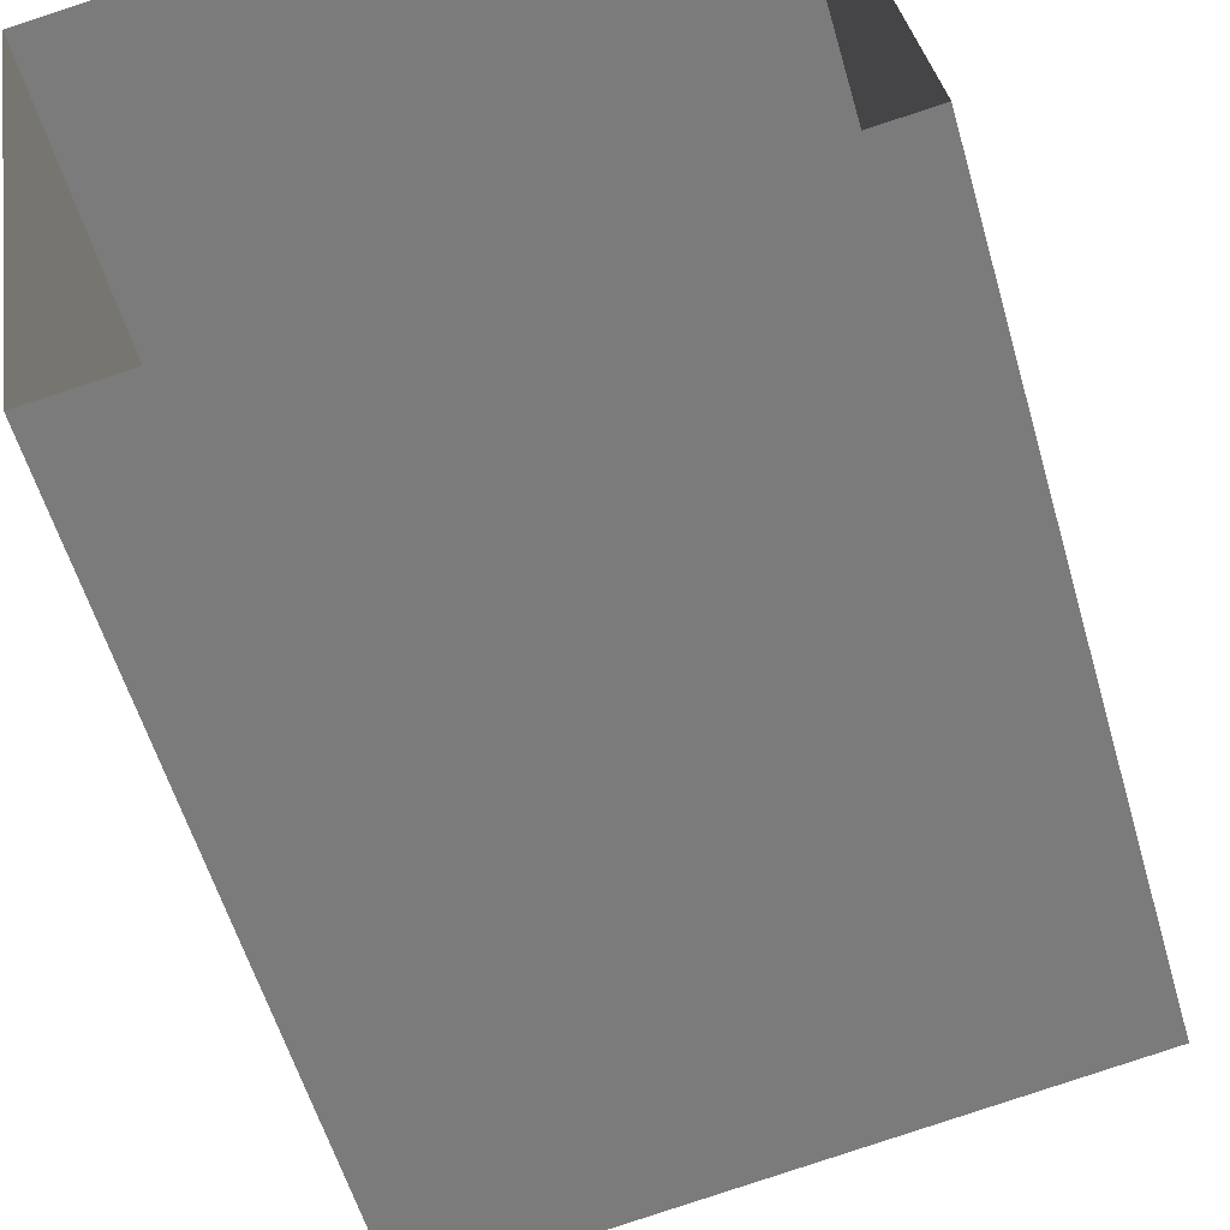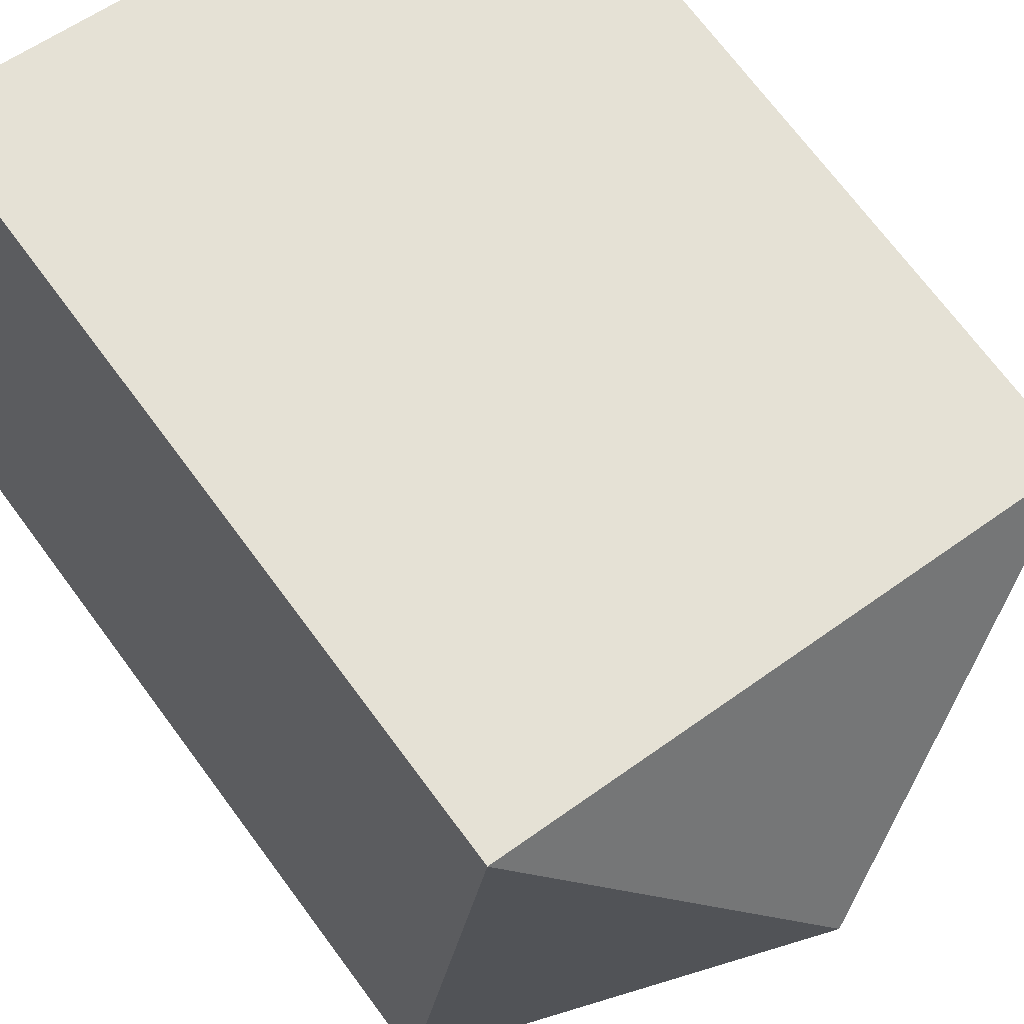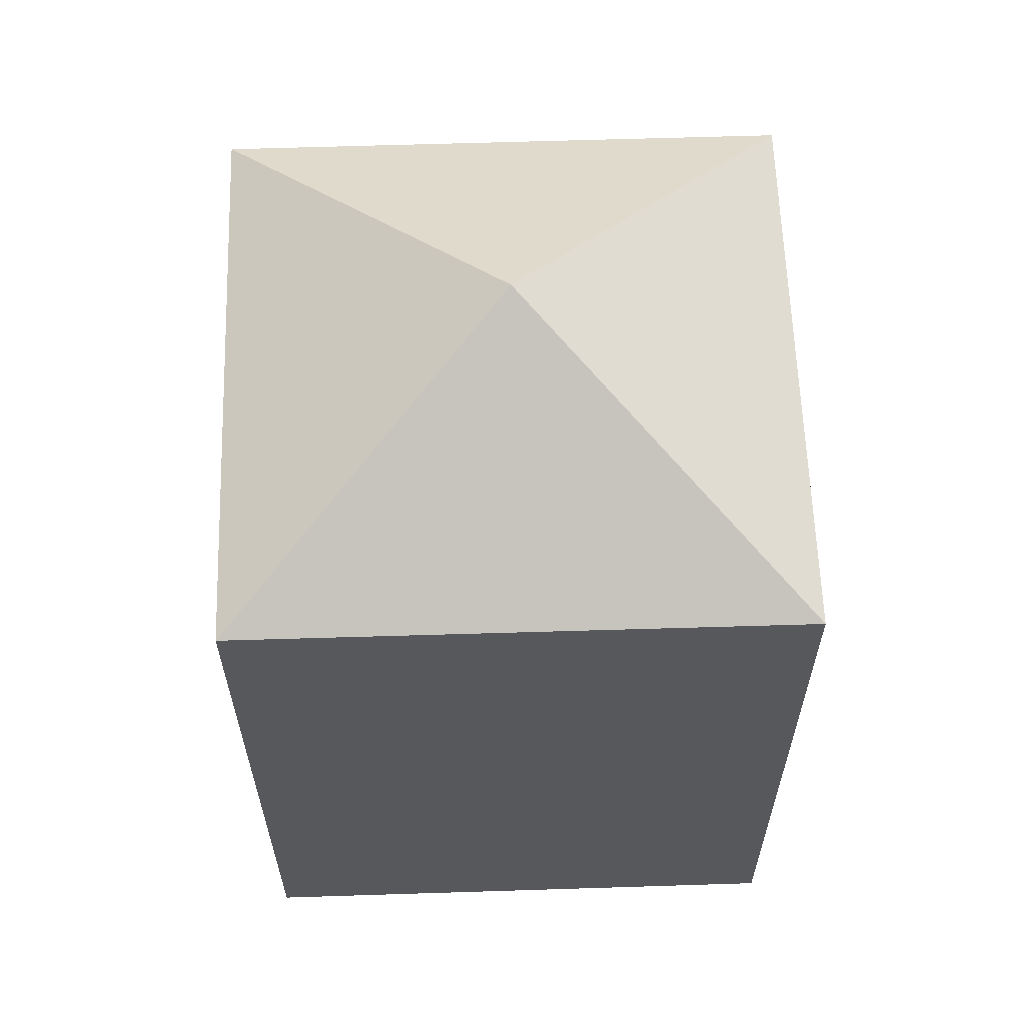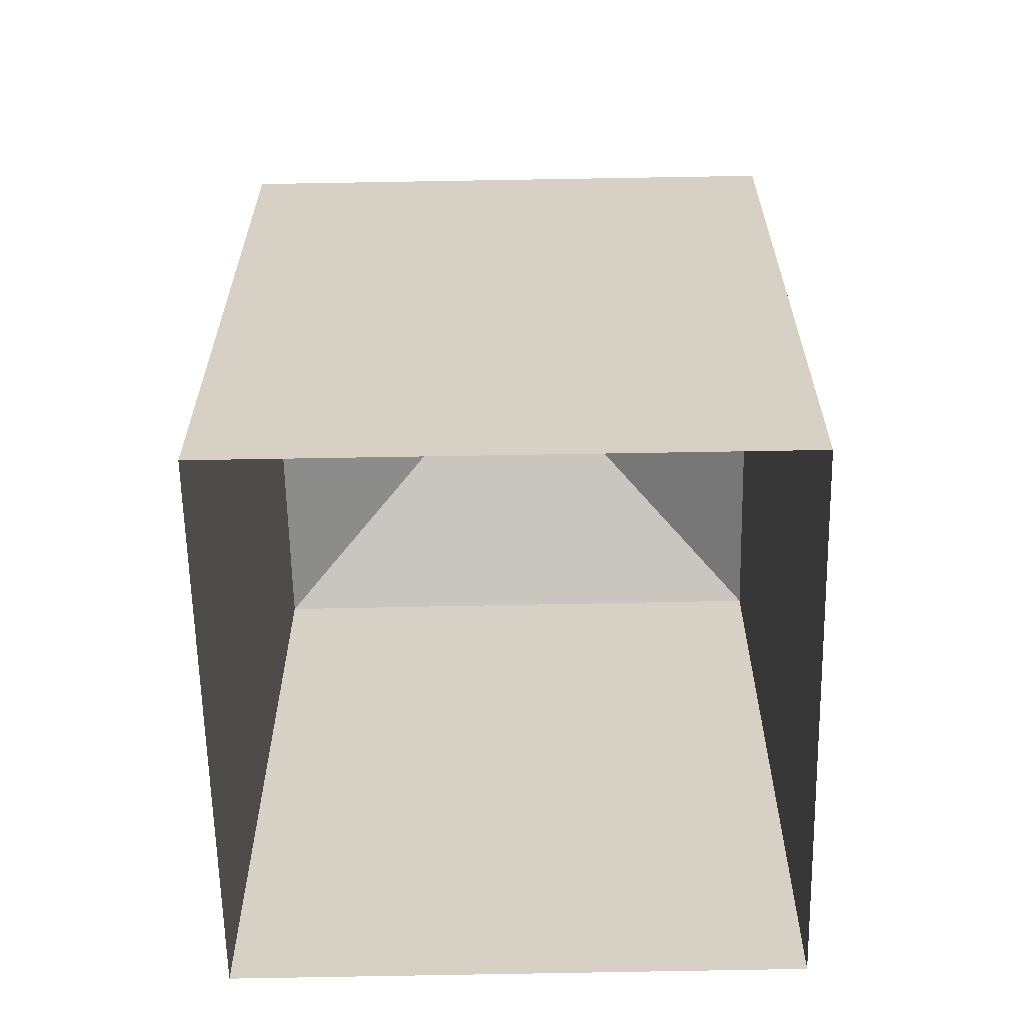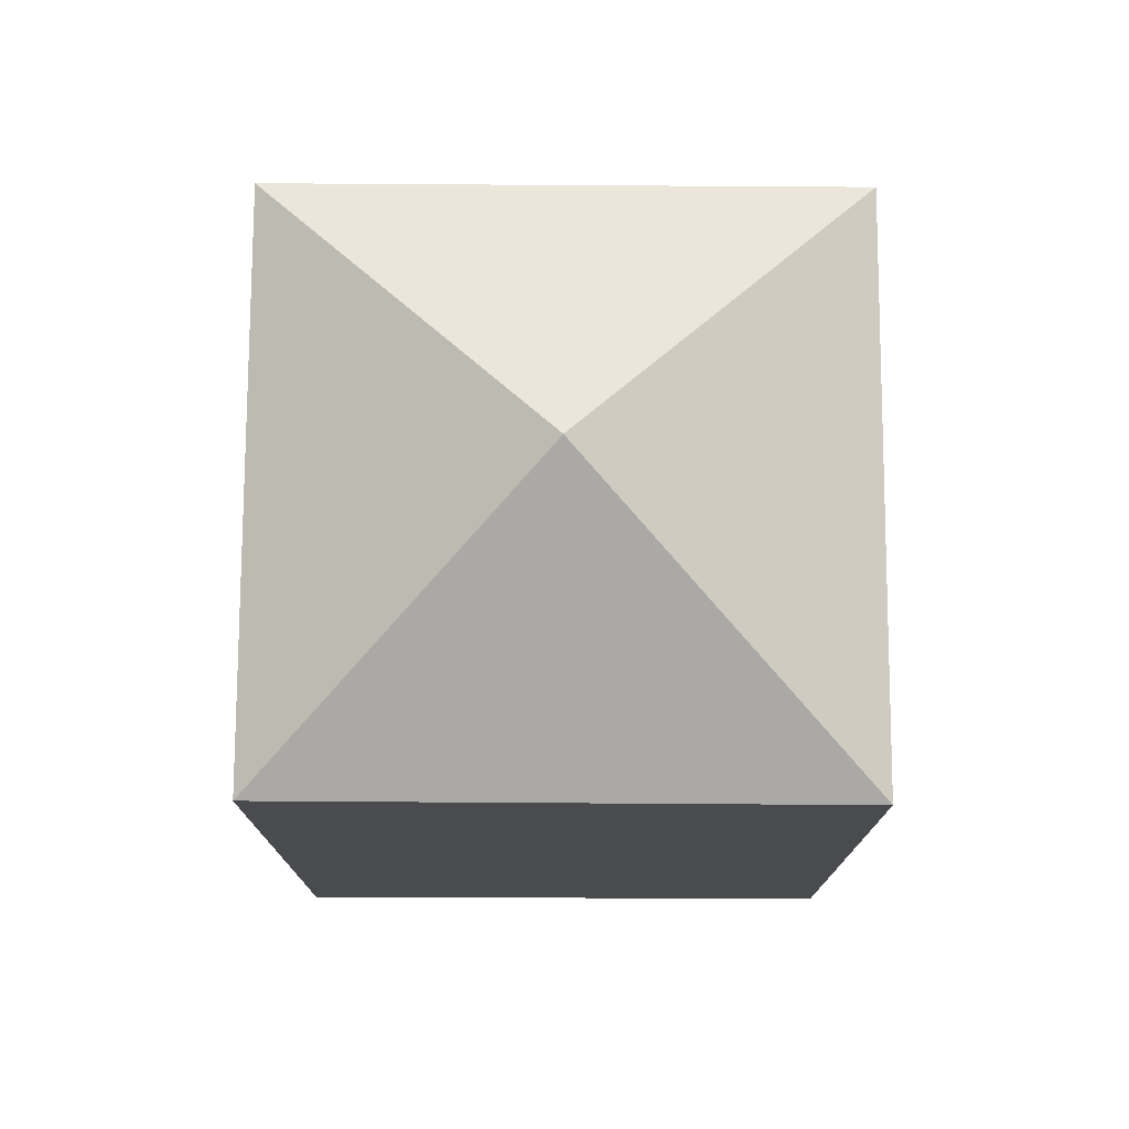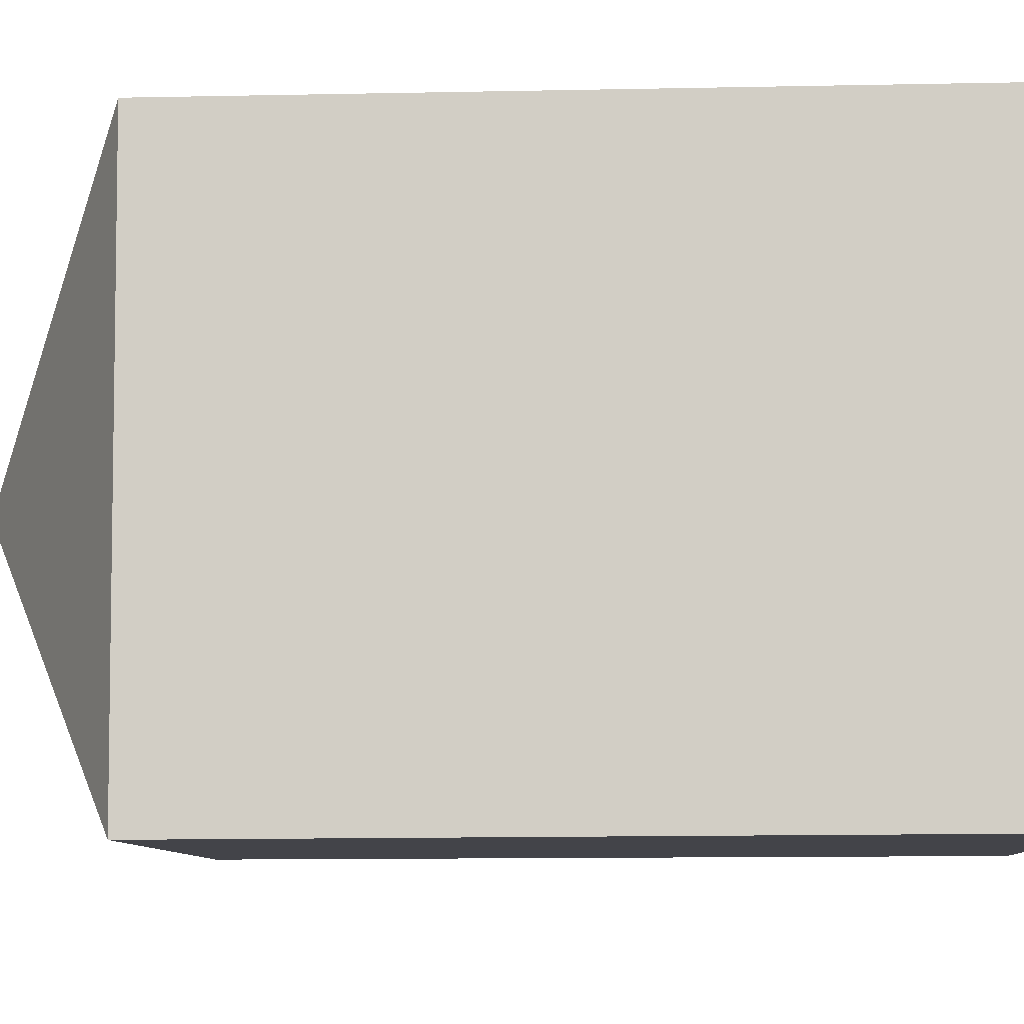
<metadata>
{"format":"obj","ext":"obj","renderer":"f3d","projection":"perspective","resolution":1024,"background":"white","views":[{"elev":-55.6,"azim":-164.2,"up":"+Y"},{"elev":71.2,"azim":-36.6,"up":"+Y"},{"elev":61.7,"azim":-10.7,"up":"+Z"},{"elev":-62.8,"azim":82.3,"up":"+Z"},{"elev":76.1,"azim":-8.6,"up":"+Z"},{"elev":-17.3,"azim":92.4,"up":"+Y"}]}
</metadata>
<code>
v -8.897e+04 -1.005e+05 2.331
v -8.897e+04 -1.005e+05 2.33
v -8.896e+04 -1.005e+05 2.33
v -8.897e+04 -1.005e+05 2.331
v -8.897e+04 -1.005e+05 9.407
v -8.897e+04 -1.005e+05 8.177
v -8.897e+04 -1.005e+05 8.178
v -8.897e+04 -1.005e+05 8.178
v -8.896e+04 -1.005e+05 8.177
f 1 2 3
f 4 1 3
f 5 6 7
f 5 8 9
f 5 7 8
f 5 9 6
f 8 1 4
f 8 7 1
f 9 4 3
f 9 8 4
f 9 3 2
f 6 9 2
f 6 2 1
f 7 6 1

</code>
